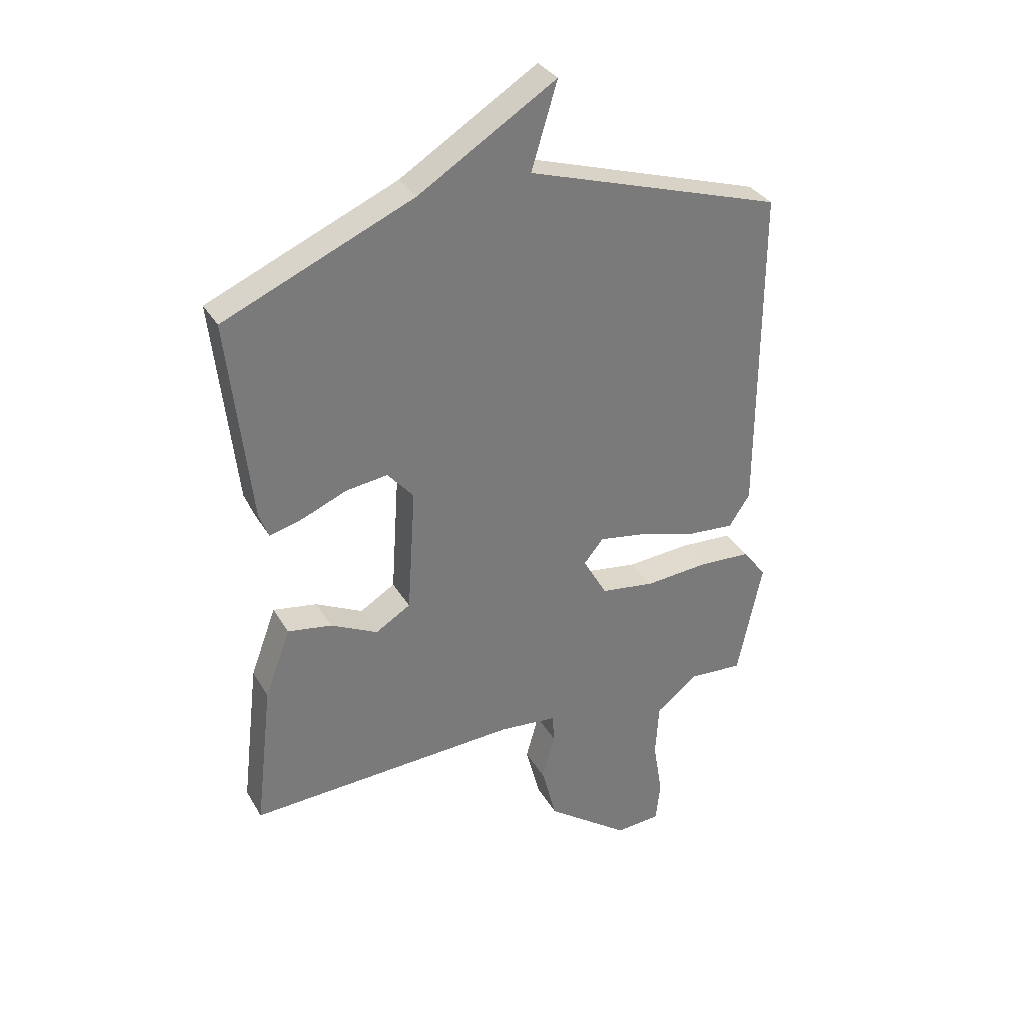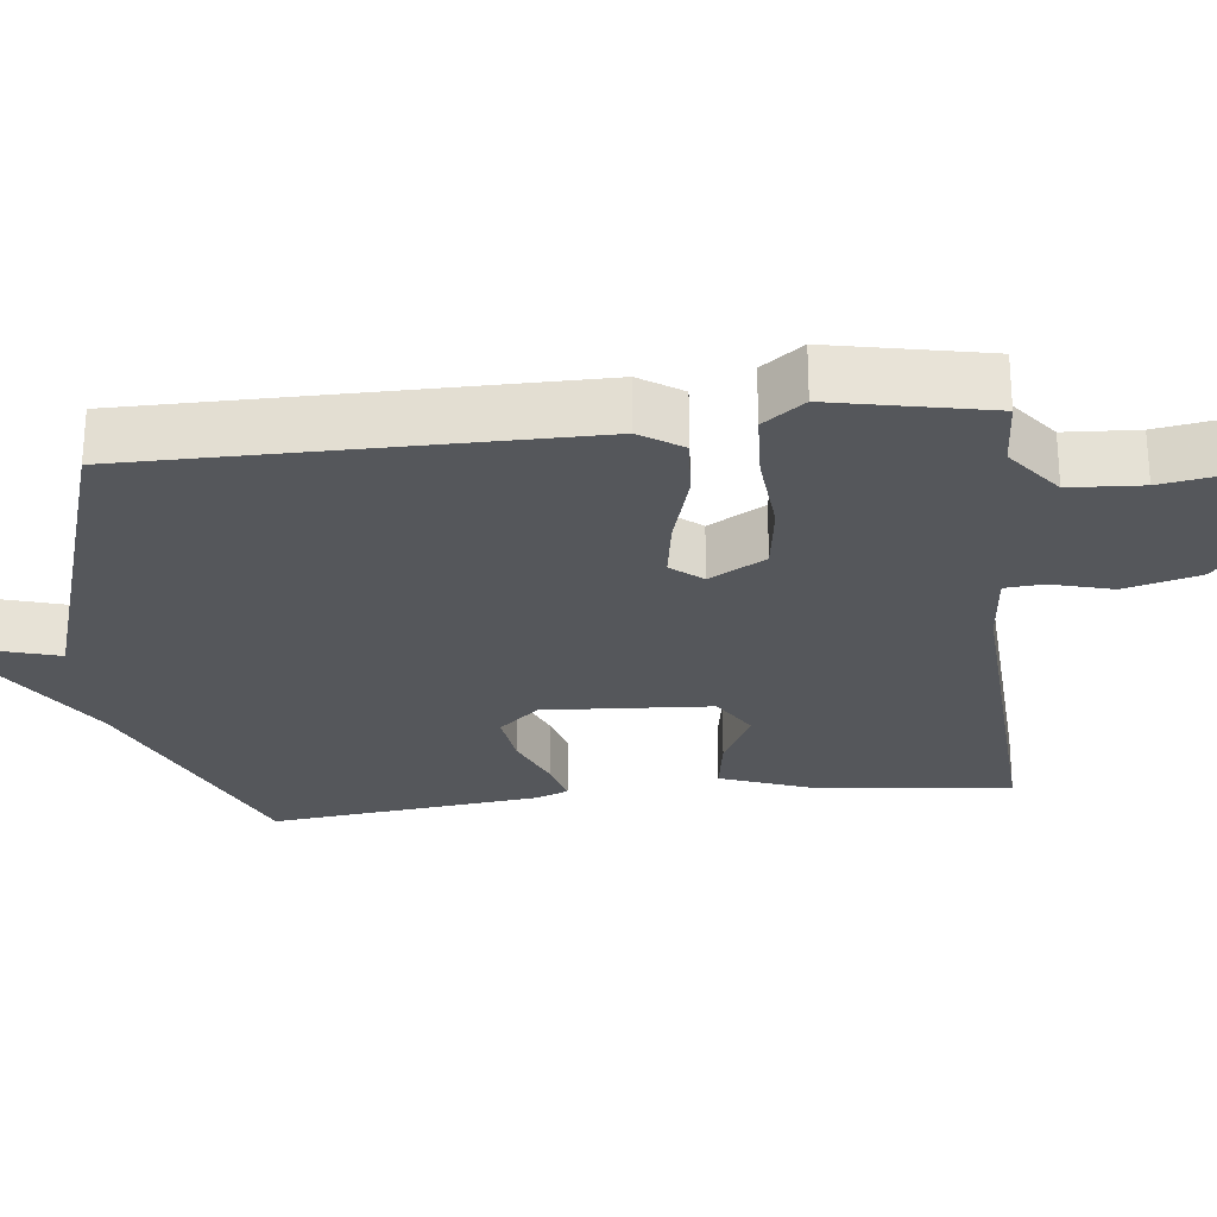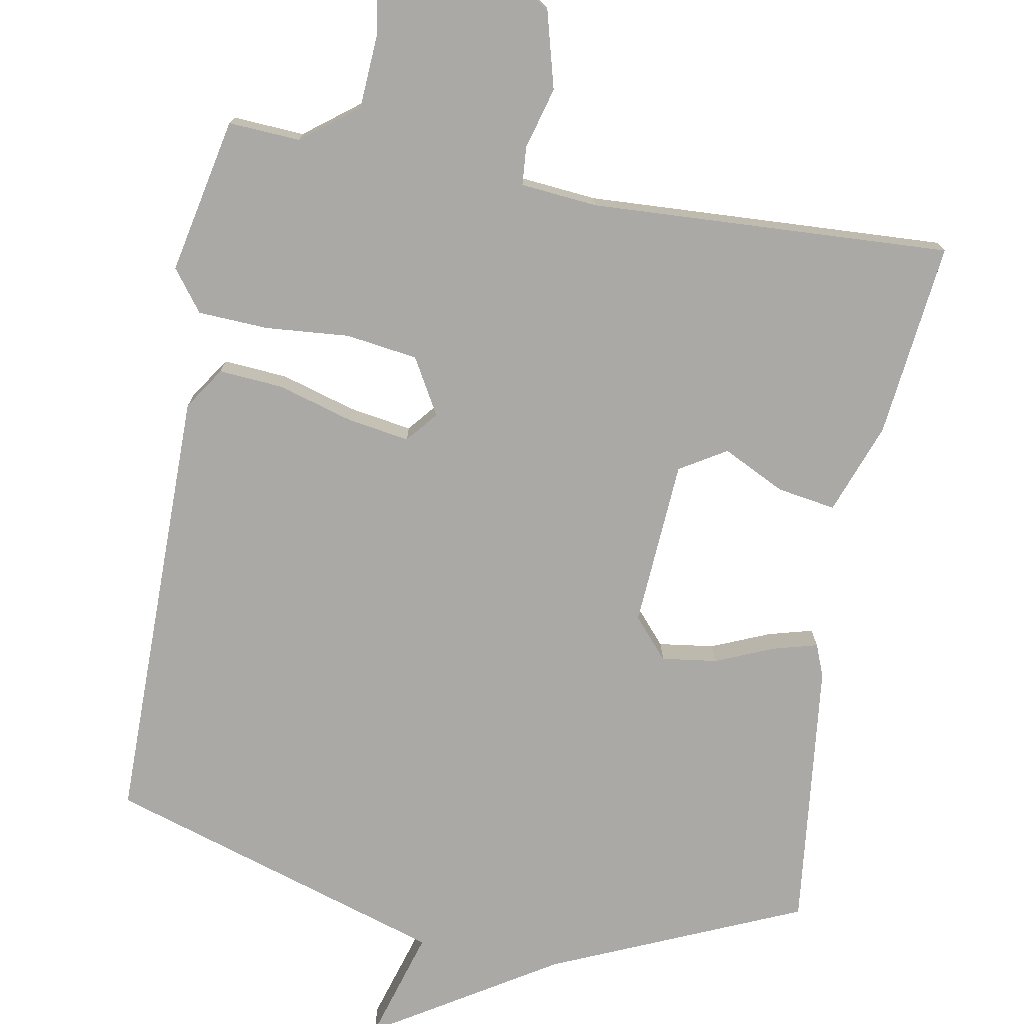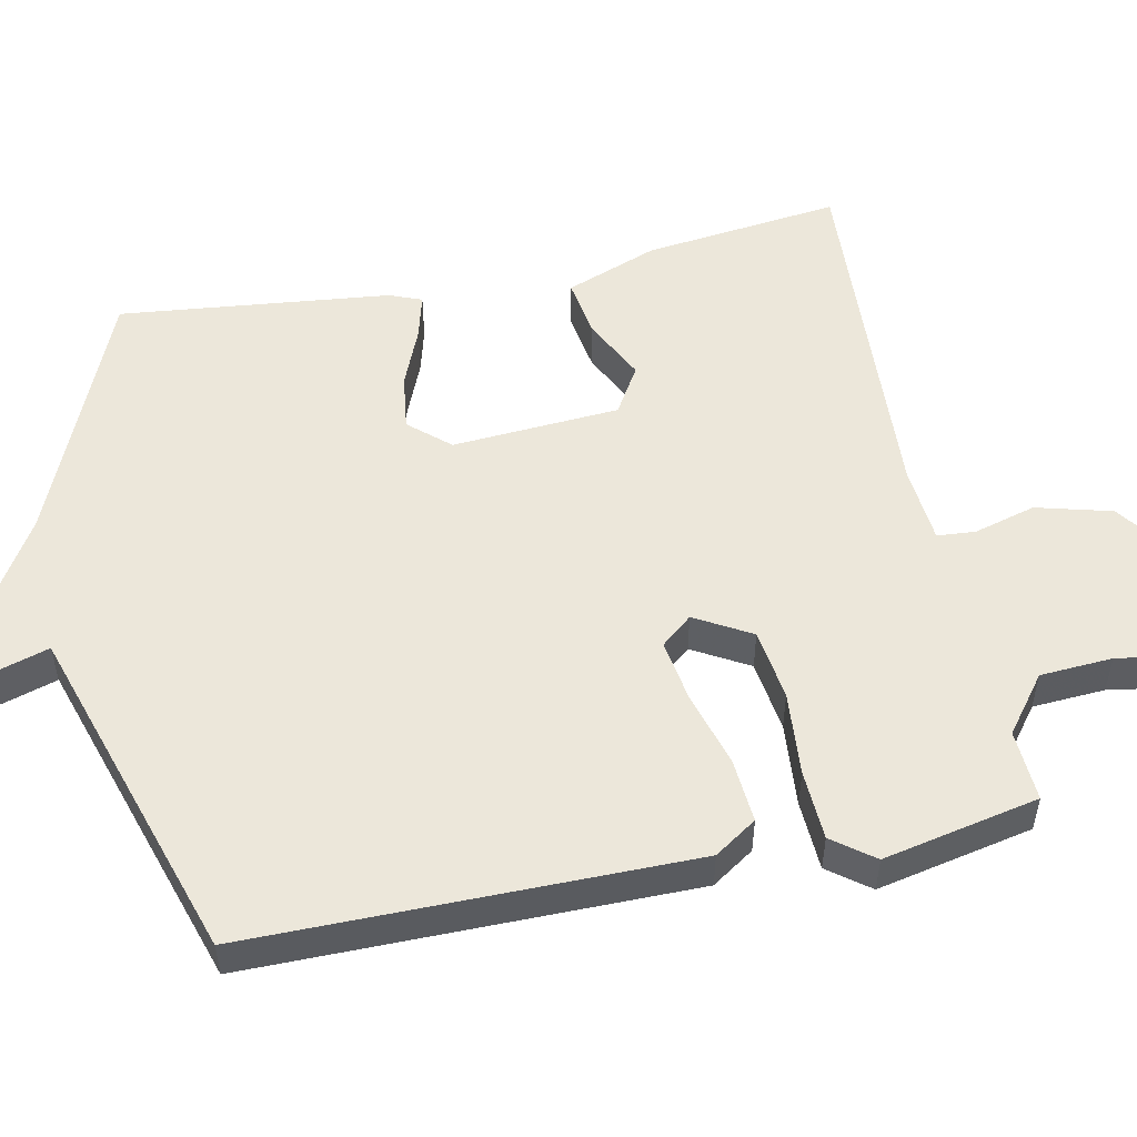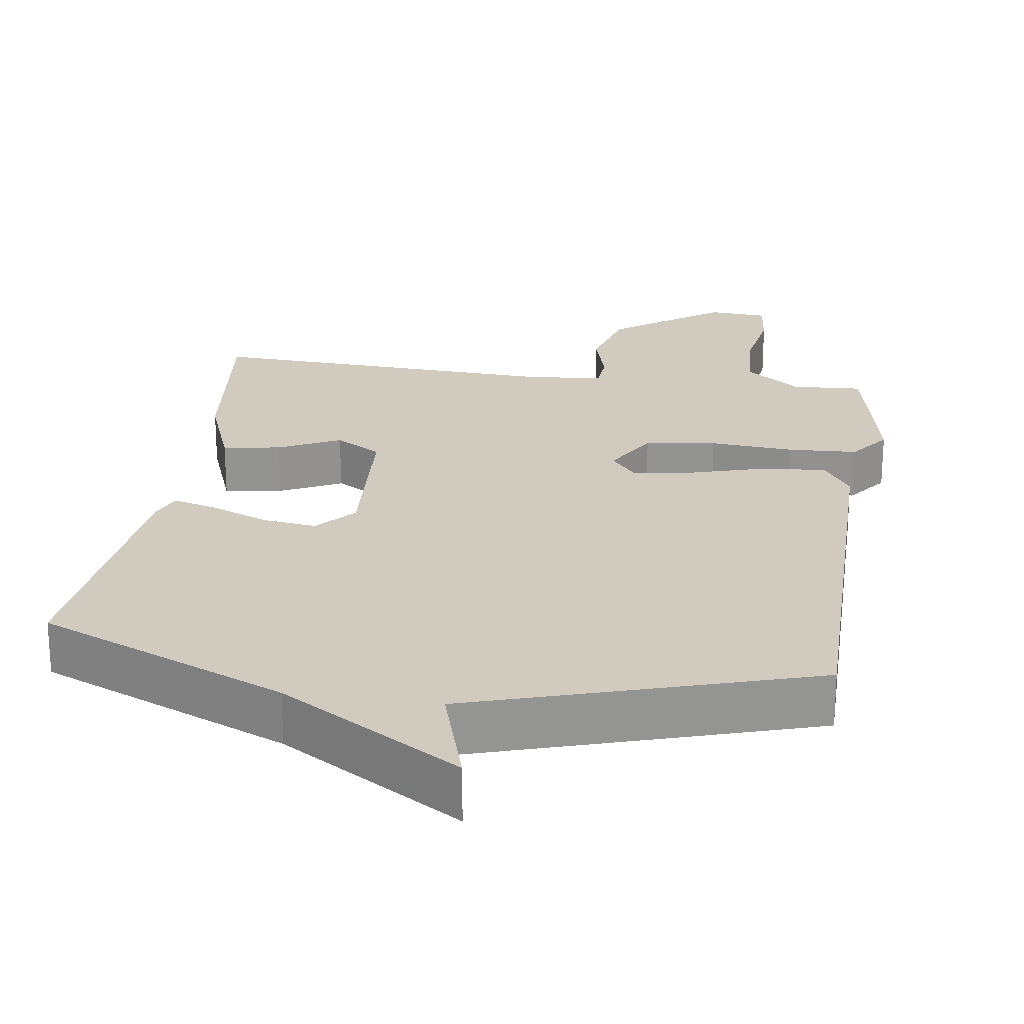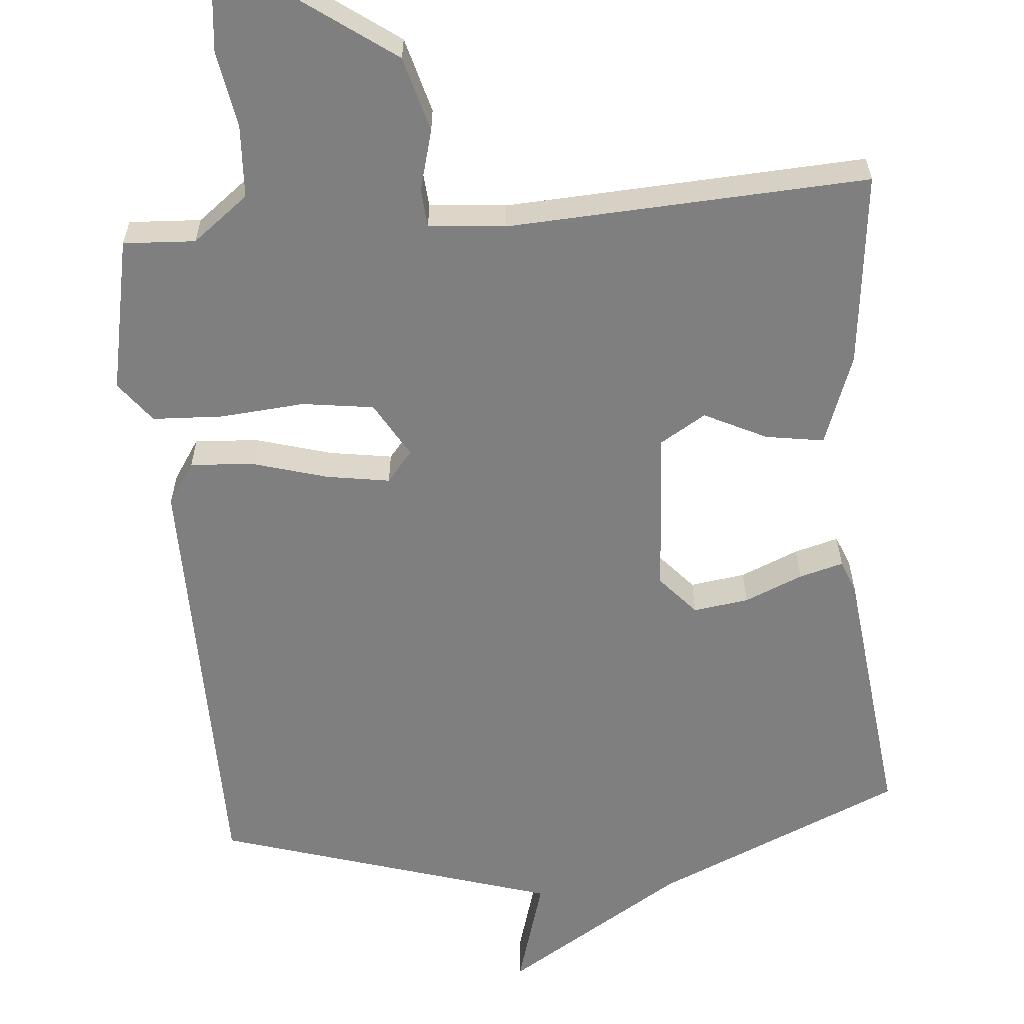
<metadata>
{"format":"obj","ext":"obj","renderer":"f3d","projection":"perspective","resolution":1024,"background":"white","views":[{"elev":33.4,"azim":-26.2,"up":"+Z"},{"elev":-26.7,"azim":96.6,"up":"+Y"},{"elev":-75.3,"azim":169.9,"up":"+Y"},{"elev":53.3,"azim":78.4,"up":"+Y"},{"elev":23.4,"azim":8.4,"up":"+Y"},{"elev":-59.9,"azim":-174.7,"up":"+Y"}]}
</metadata>
<code>
v 0.5 0.07 -0.5
v 0.403 0.07 -0.494
v 0.327 0.07 -0.552
v 0.321 0.07 -0.65
v 0.338 0.07 -0.754
v 0.33 0.07 -0.828
v 0.249 0.07 -0.834
v 0.099 0.07 -0.724
v 0.072 0.07 -0.622
v 0.095 0.07 -0.539
v 0.091 0.07 -0.487
v -0.013 0.07 -0.477
v -0.5 0.07 -0.5
v -0.469 0.07 -0.236
v -0.423 0.07 -0.113
v -0.344 0.07 -0.126
v -0.26 0.07 -0.168
v -0.197 0.07 -0.13
v -0.182 0.07 0.096
v -0.229 0.07 0.15
v -0.304 0.07 0.14
v -0.383 0.07 0.107
v -0.443 0.07 0.091
v -0.46 0.07 0.135
v -0.5 0.07 0.5
v -0.161 0.07 0.646
v 0.085 0.07 0.798
v 0.039 0.07 0.646
v 0.5 0.07 0.5
v 0.499 0.07 -0.099
v 0.461 0.07 -0.156
v 0.374 0.07 -0.149
v 0.273 0.07 -0.119
v 0.188 0.07 -0.105
v 0.153 0.07 -0.147
v 0.196 0.07 -0.223
v 0.293 0.07 -0.237
v 0.407 0.07 -0.228
v 0.502 0.07 -0.233
v 0.544 0.07 -0.289
v 0.5 0 -0.5
v 0.403 0 -0.494
v 0.327 0 -0.552
v 0.321 0 -0.65
v 0.338 0 -0.754
v 0.33 0 -0.828
v 0.249 0 -0.834
v 0.099 0 -0.724
v 0.072 0 -0.622
v 0.095 0 -0.539
v 0.091 0 -0.487
v -0.013 0 -0.477
v -0.5 0 -0.5
v -0.469 0 -0.236
v -0.423 0 -0.113
v -0.344 0 -0.126
v -0.26 0 -0.168
v -0.197 0 -0.13
v -0.182 0 0.096
v -0.229 0 0.15
v -0.304 0 0.14
v -0.383 0 0.107
v -0.443 0 0.091
v -0.46 0 0.135
v -0.5 0 0.5
v -0.161 0 0.646
v 0.085 0 0.798
v 0.039 0 0.646
v 0.5 0 0.5
v 0.499 0 -0.099
v 0.461 0 -0.156
v 0.374 0 -0.149
v 0.273 0 -0.119
v 0.188 0 -0.105
v 0.153 0 -0.147
v 0.196 0 -0.223
v 0.293 0 -0.237
v 0.407 0 -0.228
v 0.502 0 -0.233
v 0.544 0 -0.289
f 40 1 2
f 39 40 2
f 38 39 2
f 37 38 2
f 36 37 2 3
f 35 36 3 4
f 31 32 33
f 30 31 33
f 29 30 33
f 28 29 33
f 28 33 34
f 26 27 28
f 25 26 28
f 24 25 28
f 23 24 28
f 22 23 28
f 21 22 28
f 20 21 28
f 28 34 35
f 20 28 35
f 19 20 35
f 15 16 17
f 14 15 17
f 13 14 17
f 12 13 17
f 11 12 17 18
f 8 9 10
f 7 8 10
f 6 7 10
f 5 6 10
f 4 5 10
f 4 10 11
f 18 19 35
f 11 18 35
f 4 11 35
f 42 41 80
f 42 80 79
f 42 79 78
f 42 78 77
f 43 42 77 76
f 44 43 76 75
f 73 72 71
f 73 71 70
f 73 70 69
f 73 69 68
f 74 73 68
f 68 67 66
f 68 66 65
f 68 65 64
f 68 64 63
f 68 63 62
f 68 62 61
f 68 61 60
f 75 74 68
f 75 68 60
f 75 60 59
f 57 56 55
f 57 55 54
f 57 54 53
f 57 53 52
f 58 57 52 51
f 50 49 48
f 50 48 47
f 50 47 46
f 50 46 45
f 50 45 44
f 51 50 44
f 75 59 58
f 75 58 51
f 75 51 44
f 1 41 42 2
f 2 42 43 3
f 3 43 44 4
f 4 44 45 5
f 5 45 46 6
f 6 46 47 7
f 7 47 48 8
f 8 48 49 9
f 9 49 50 10
f 10 50 51 11
f 11 51 52 12
f 12 52 53 13
f 13 53 54 14
f 14 54 55 15
f 15 55 56 16
f 16 56 57 17
f 17 57 58 18
f 18 58 59 19
f 19 59 60 20
f 20 60 61 21
f 21 61 62 22
f 22 62 63 23
f 23 63 64 24
f 24 64 65 25
f 25 65 66 26
f 26 66 67 27
f 27 67 68 28
f 28 68 69 29
f 29 69 70 30
f 30 70 71 31
f 31 71 72 32
f 32 72 73 33
f 33 73 74 34
f 34 74 75 35
f 35 75 76 36
f 36 76 77 37
f 37 77 78 38
f 38 78 79 39
f 39 79 80 40
f 40 80 41 1

</code>
